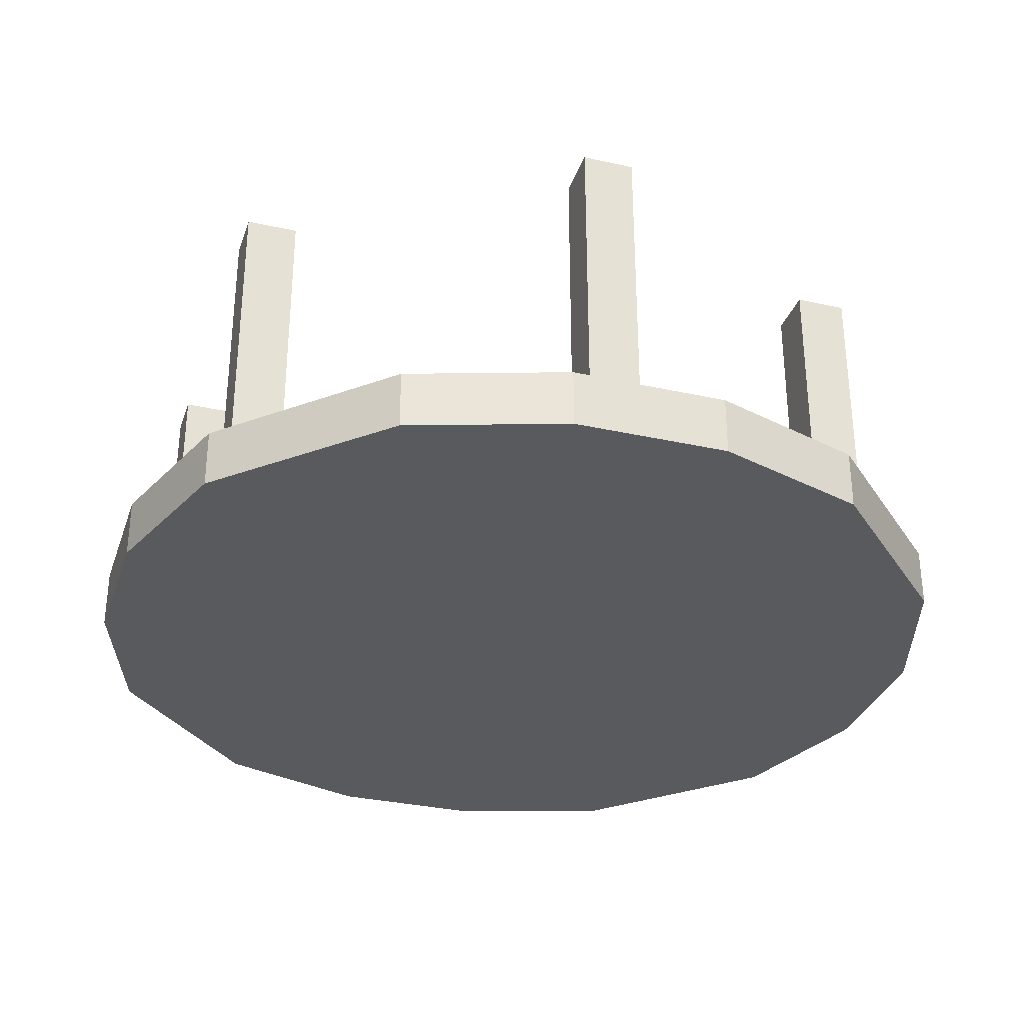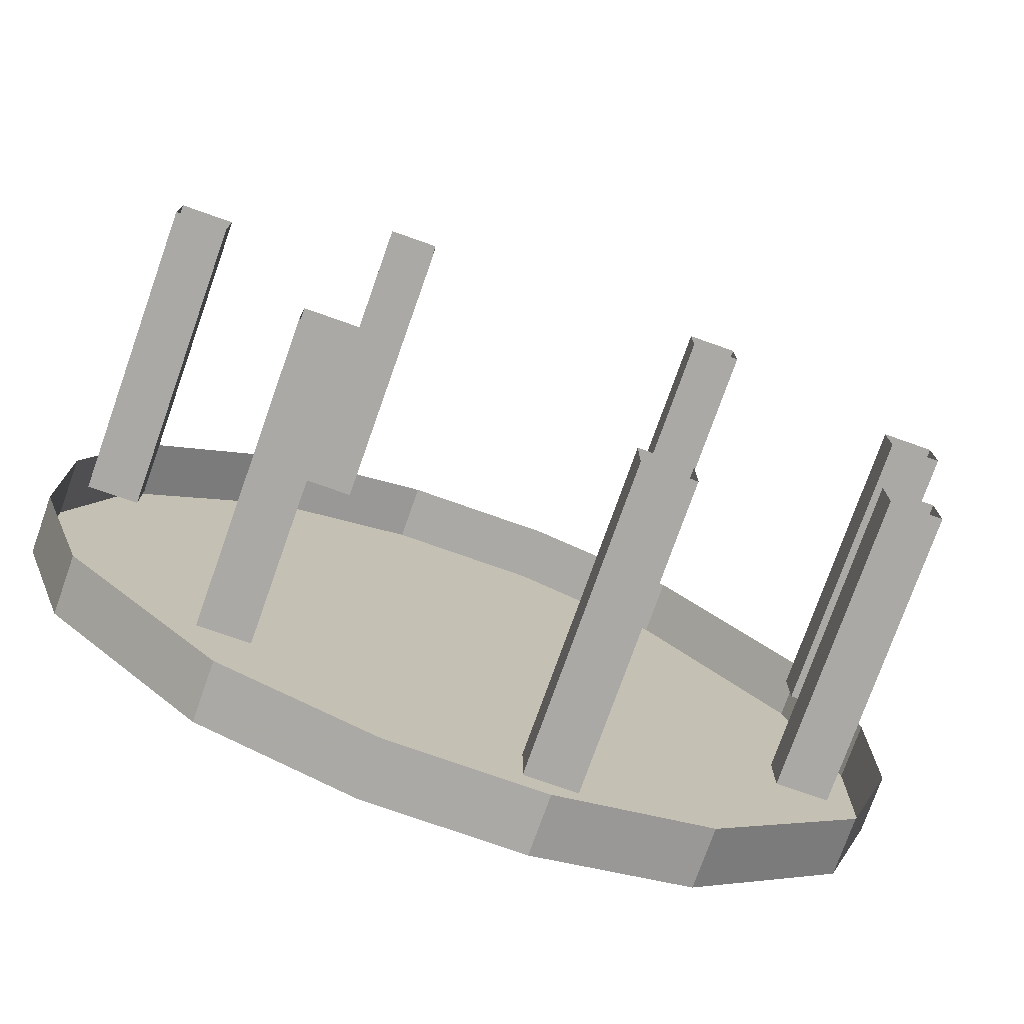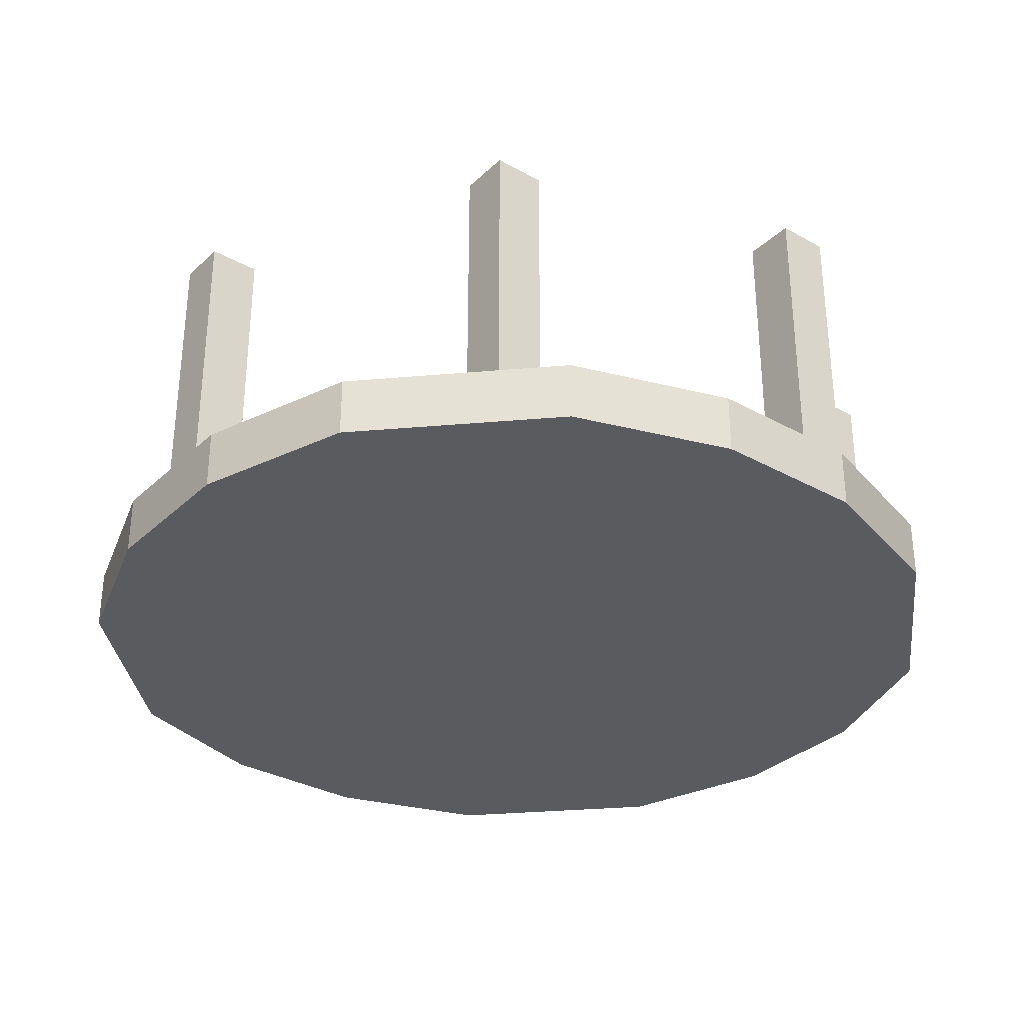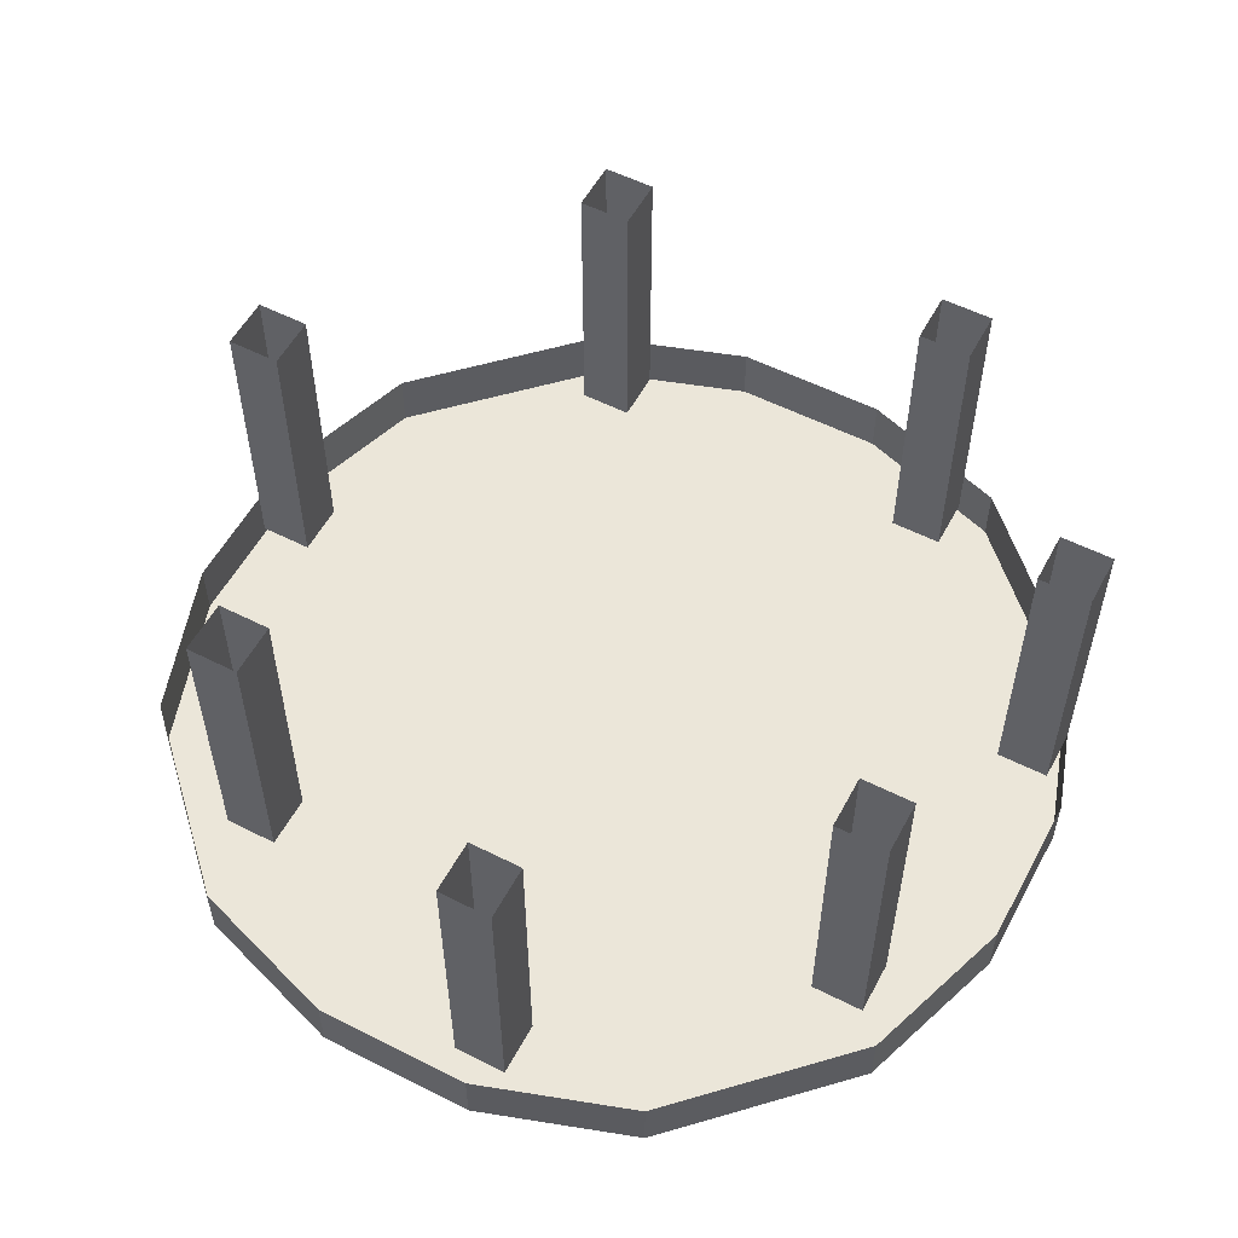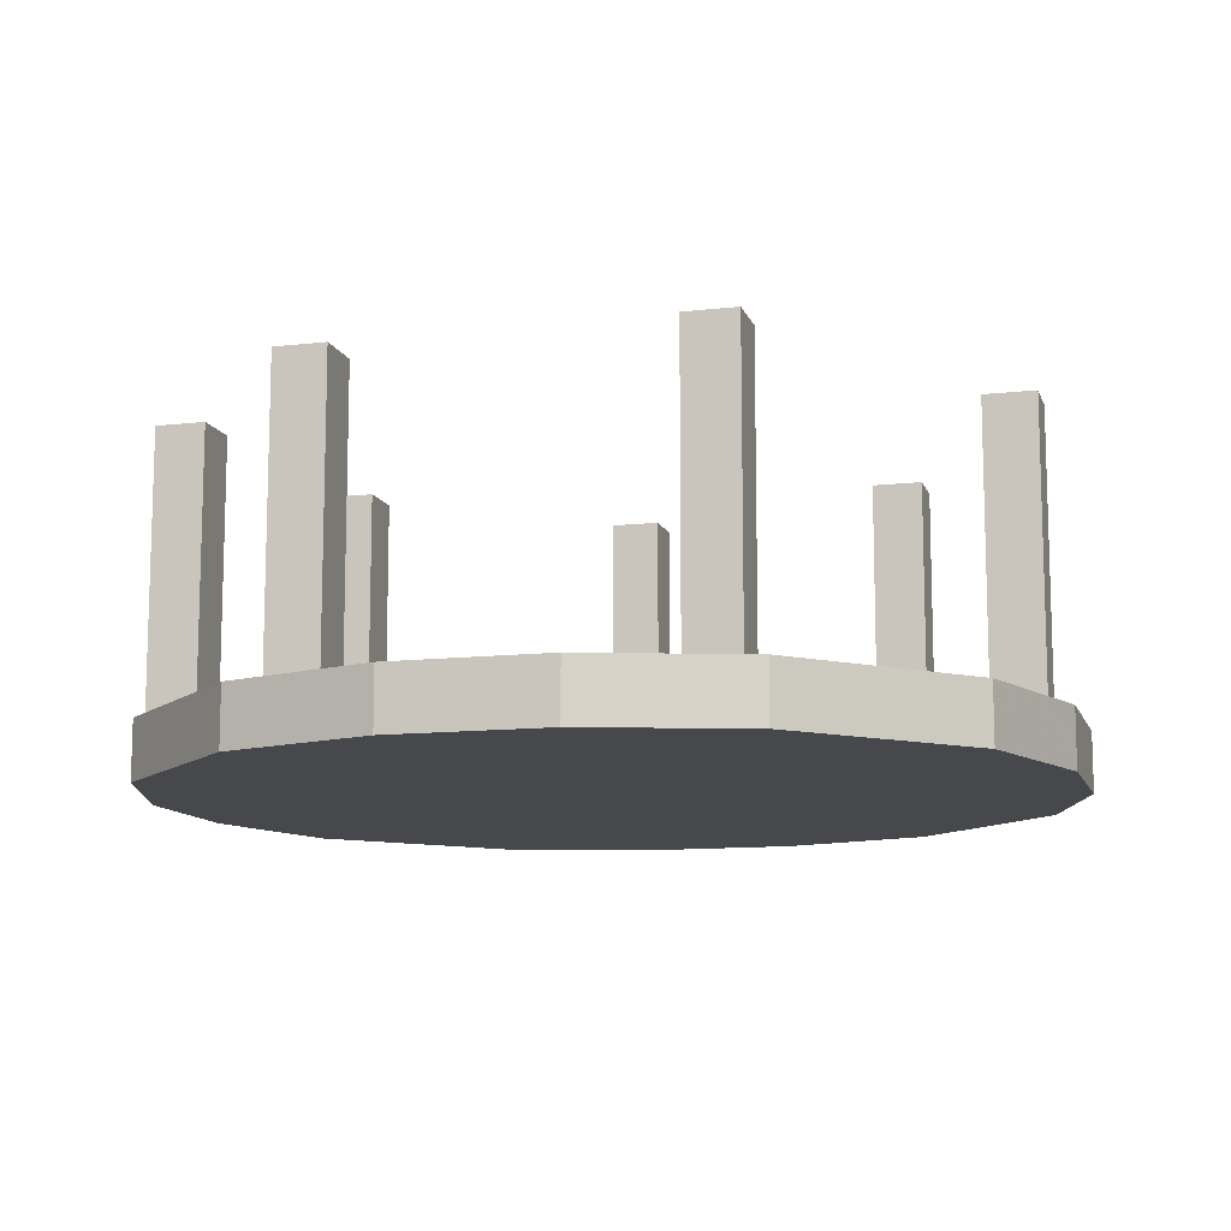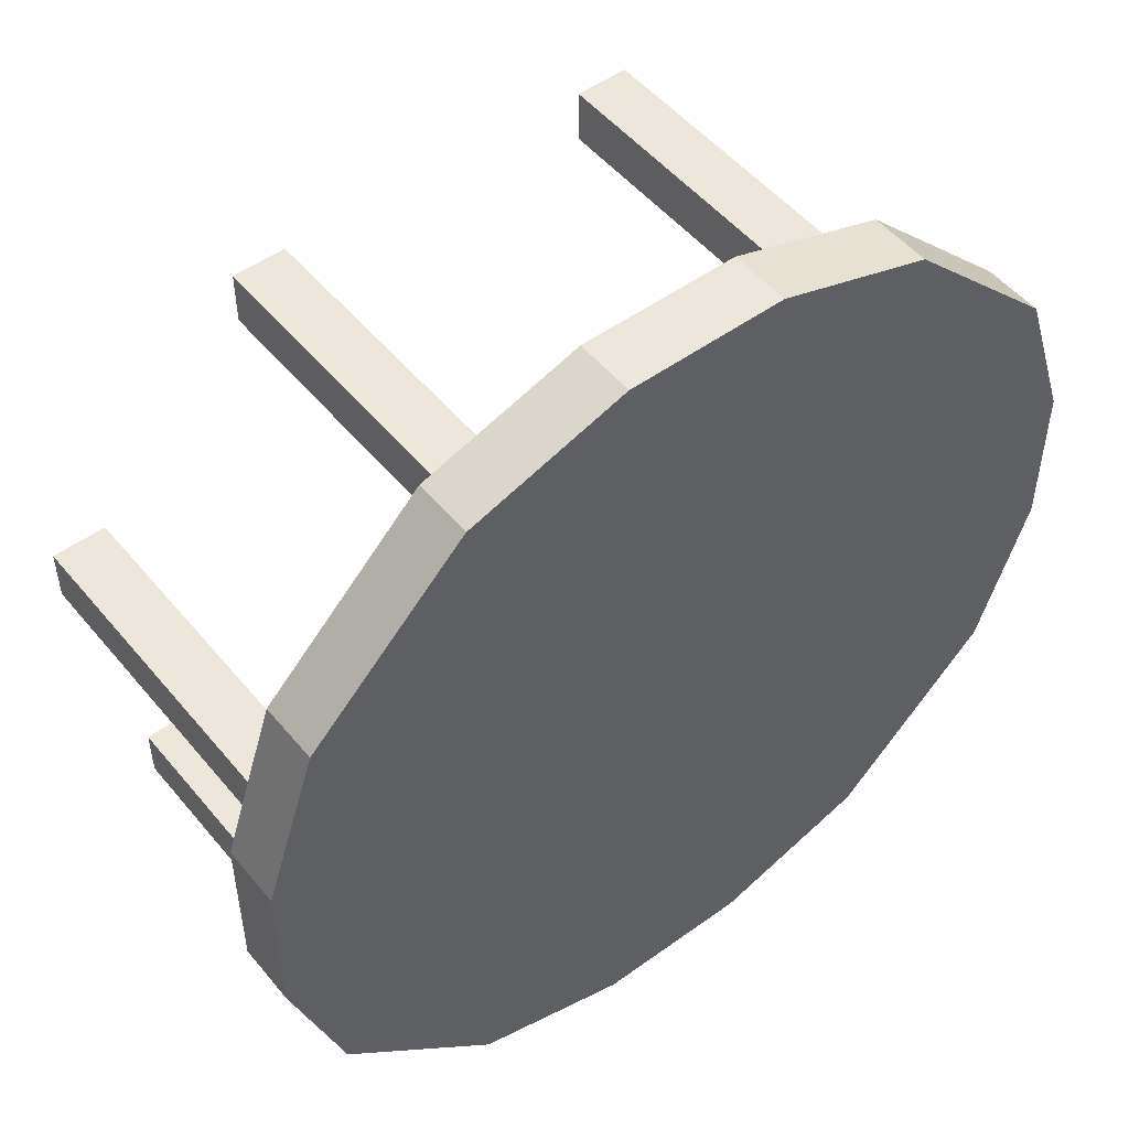
<metadata>
{"format":"obj","ext":"obj","renderer":"f3d","projection":"perspective","resolution":1024,"background":"white","views":[{"elev":-31.8,"azim":72.5,"up":"+Y"},{"elev":-75.6,"azim":160.5,"up":"+Z"},{"elev":-32.2,"azim":142.0,"up":"+Y"},{"elev":55.6,"azim":-152.0,"up":"+Y"},{"elev":-11.3,"azim":15.5,"up":"+Y"},{"elev":51.0,"azim":-38.2,"up":"+Z"}]}
</metadata>
<code>
o object/table/21
v 42 -80 84
v 42 -80 98
v 42 0 98
v 42 0 84
v 56 -80 84
v 56 0 84
v 56 -80 98
v 56 0 98
v 98 -80 14
v 112 -80 14
v 112 0 14
v 98 0 14
v 98 -80 0
v 98 0 0
v 112 -80 0
v 112 0 0
v 56 -80 -70
v 70 -80 -70
v 70 0 -70
v 56 0 -70
v 56 -80 -84
v 56 0 -84
v 70 -80 -84
v 70 0 -84
v -28 -80 -98
v -14 -80 -98
v -14 0 -98
v -28 0 -98
v -28 -80 -112
v -28 0 -112
v -14 -80 -112
v -14 0 -112
v -56 -80 98
v -42 -80 98
v -42 0 98
v -56 0 98
v -56 -80 84
v -56 0 84
v -42 -80 84
v -42 0 84
v -112 -80 42
v -98 -80 42
v -98 0 42
v -112 0 42
v -112 -80 28
v -112 0 28
v -98 -80 28
v -98 0 28
v -98 -80 -42
v -84 -80 -42
v -84 0 -42
v -98 0 -42
v -98 -80 -56
v -98 0 -56
v -84 -80 -56
v -84 0 -56
v -21 -96 119
v 21 -96 119
v 21 -80 119
v -21 -80 119
v -63 -96 105
v 63 -96 105
v 63 -80 105
v 105 -96 63
v 105 -80 63
v 119 -96 21
v 119 -80 21
v 119 -96 -21
v 119 -80 -21
v 105 -96 -63
v 105 -80 -63
v 63 -96 -105
v 63 -80 -105
v 21 -96 -119
v 21 -80 -119
v -21 -96 -119
v -21 -80 -119
v -63 -96 -105
v -63 -80 -105
v -105 -96 -63
v -105 -80 -63
v -119 -96 -21
v -119 -80 -21
v -119 -96 21
v -119 -80 21
v -105 -96 63
v -105 -80 63
v -63 -80 105
f 1 2 3
f 1 3 4
f 1 4 5
f 5 4 6
f 5 6 7
f 7 6 8
f 7 8 2
f 2 8 3
f 9 10 11
f 9 11 12
f 9 12 13
f 13 12 14
f 13 14 15
f 15 14 16
f 15 16 10
f 10 16 11
f 17 18 19
f 17 19 20
f 17 20 21
f 21 20 22
f 21 22 23
f 23 22 24
f 23 24 18
f 18 24 19
f 25 26 27
f 25 27 28
f 25 28 29
f 29 28 30
f 29 30 31
f 31 30 32
f 31 32 26
f 26 32 27
f 33 34 35
f 33 35 36
f 33 36 37
f 37 36 38
f 37 38 39
f 39 38 40
f 39 40 34
f 34 40 35
f 41 42 43
f 41 43 44
f 41 44 45
f 45 44 46
f 45 46 47
f 47 46 48
f 47 48 42
f 42 48 43
f 49 50 51
f 49 51 52
f 49 52 53
f 53 52 54
f 53 54 55
f 55 54 56
f 55 56 50
f 50 56 51
f 57 58 59
f 57 59 60
f 57 60 61
f 57 61 58
f 58 61 62
f 58 62 63
f 58 63 59
f 62 64 65
f 62 65 63
f 64 66 67
f 64 67 65
f 66 68 69
f 66 69 67
f 68 70 71
f 68 71 69
f 70 72 73
f 70 73 71
f 72 74 75
f 72 75 73
f 74 76 77
f 74 77 75
f 76 78 79
f 76 79 77
f 78 80 81
f 78 81 79
f 80 82 83
f 80 83 81
f 82 84 85
f 82 85 83
f 84 86 87
f 84 87 85
f 86 61 88
f 86 88 87
f 61 60 88
f 61 86 84
f 61 84 82
f 61 82 80
f 61 80 78
f 61 78 76
f 61 76 74
f 61 74 72
f 61 72 70
f 61 70 68
f 61 68 66
f 61 66 64
f 61 64 62

</code>
